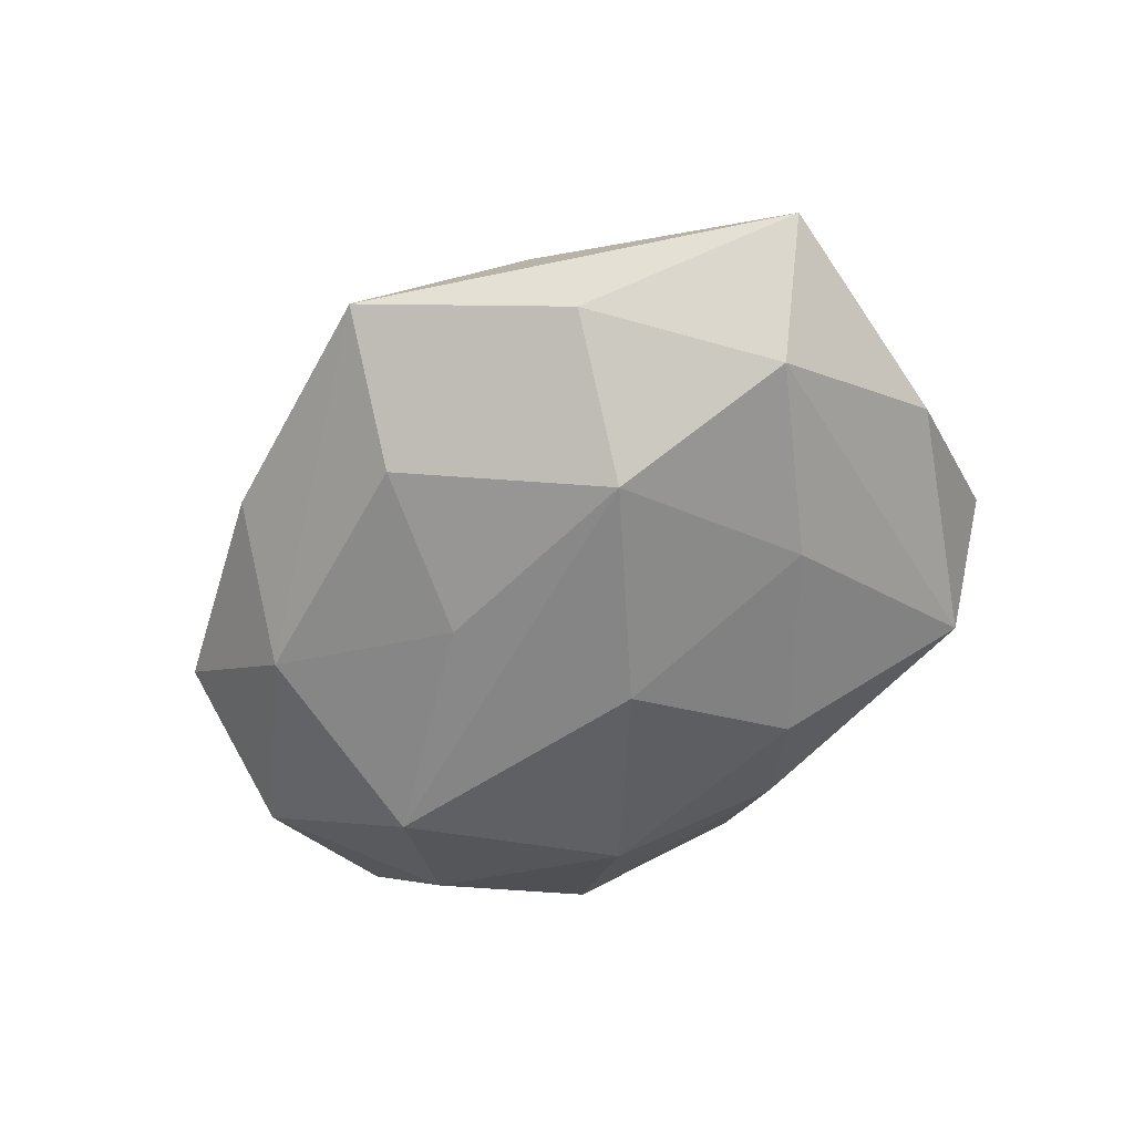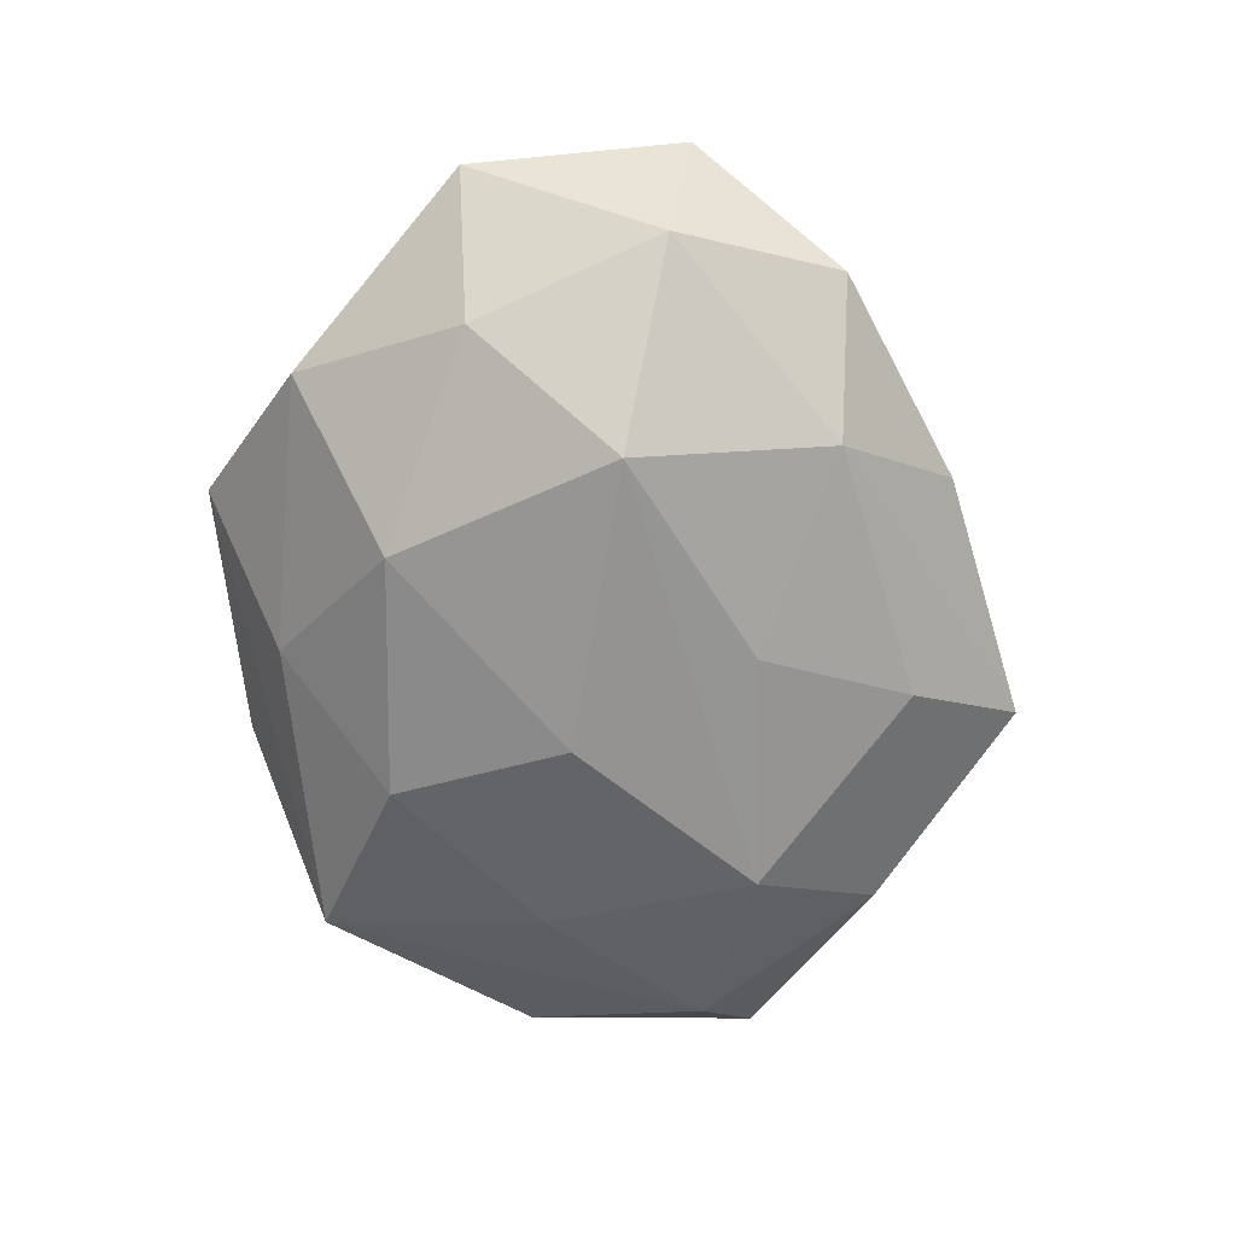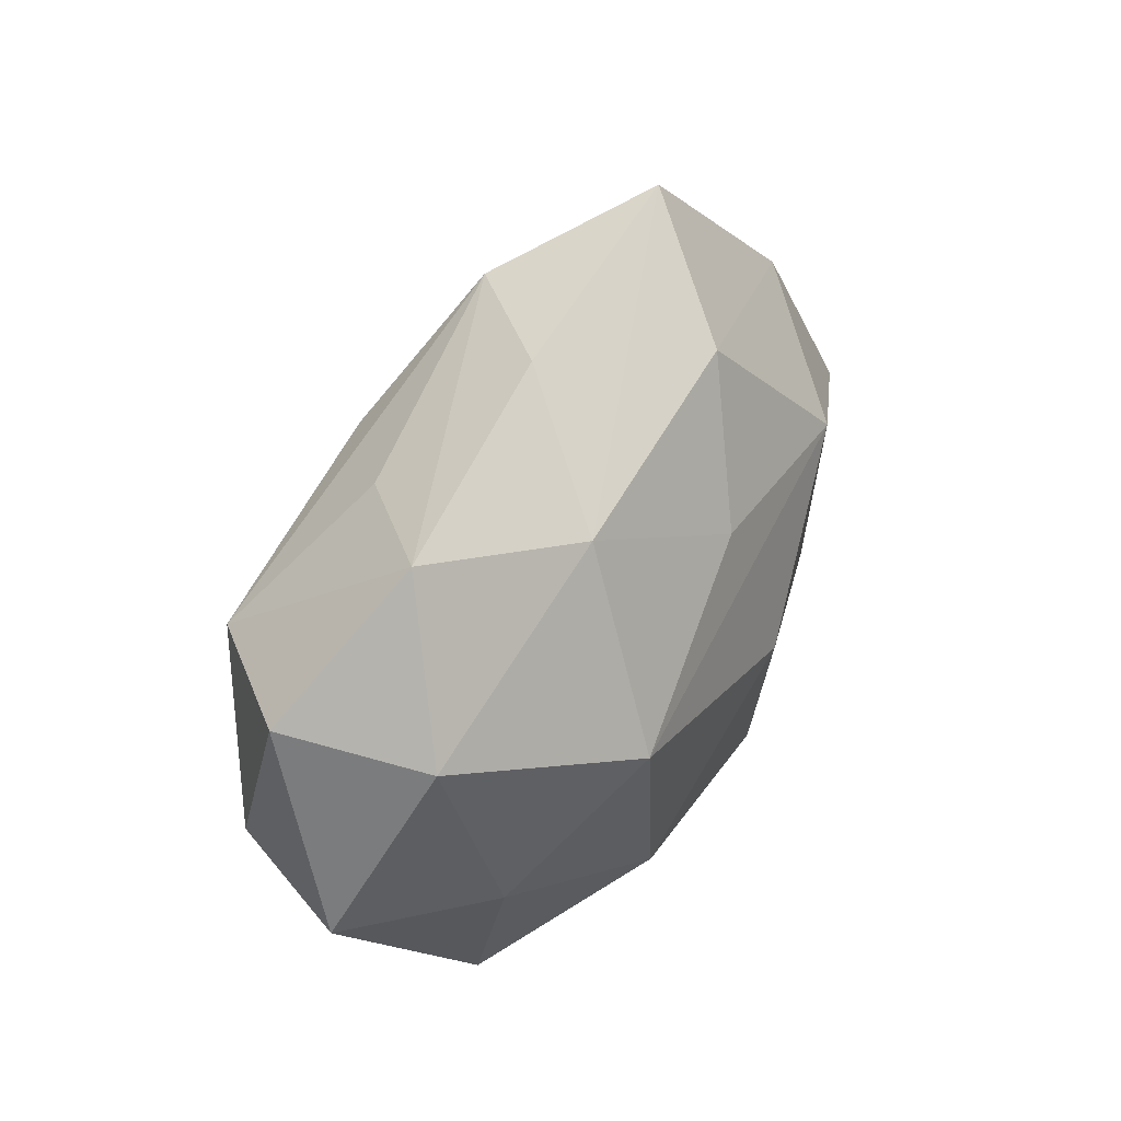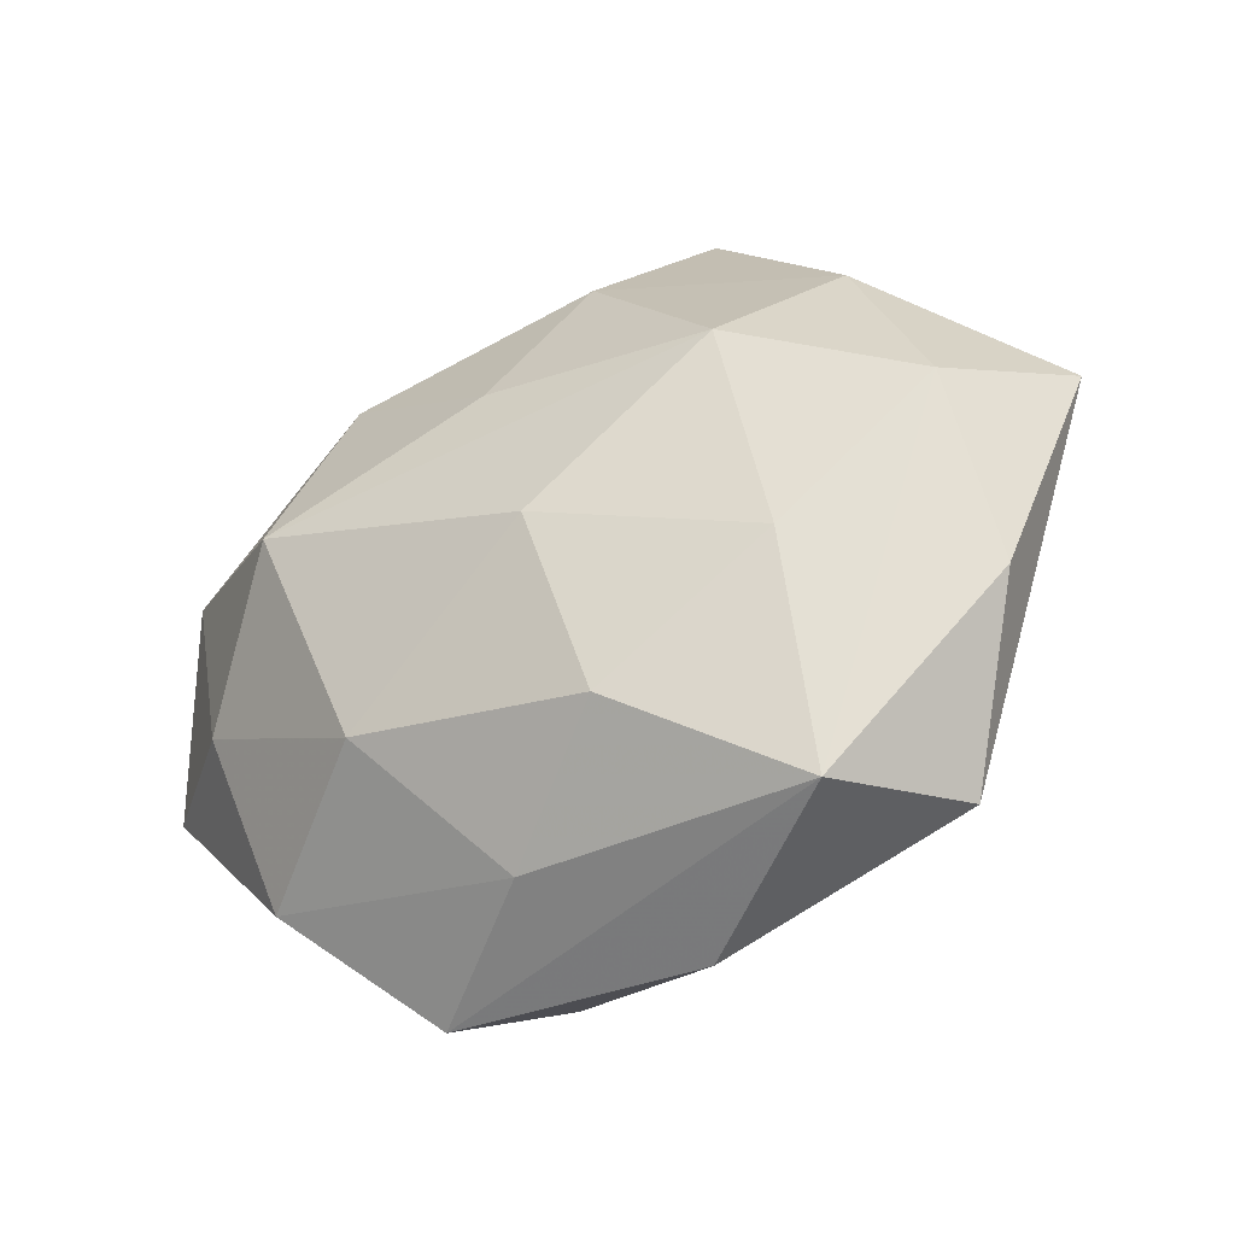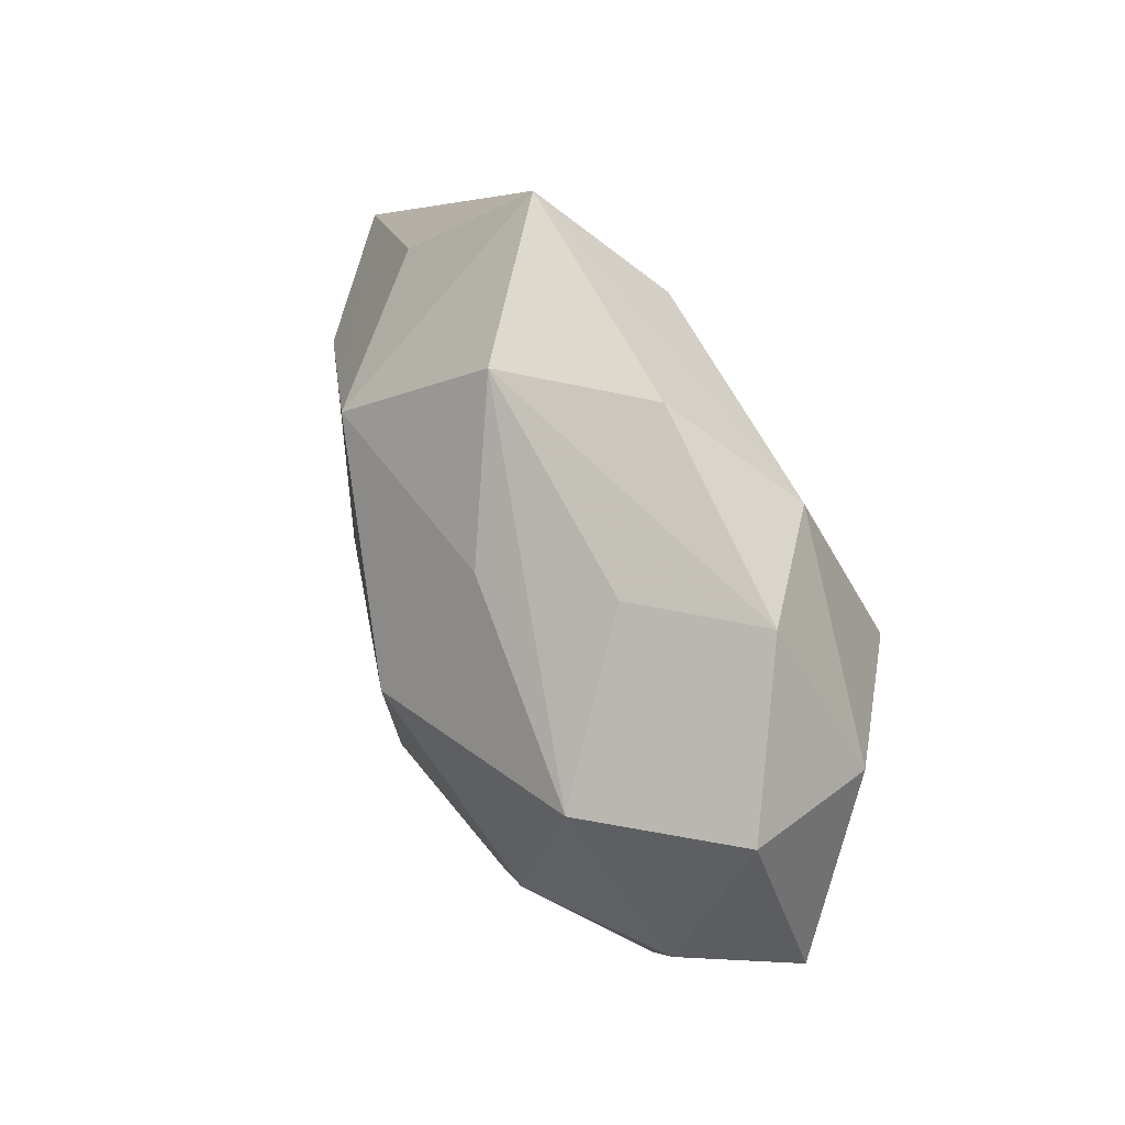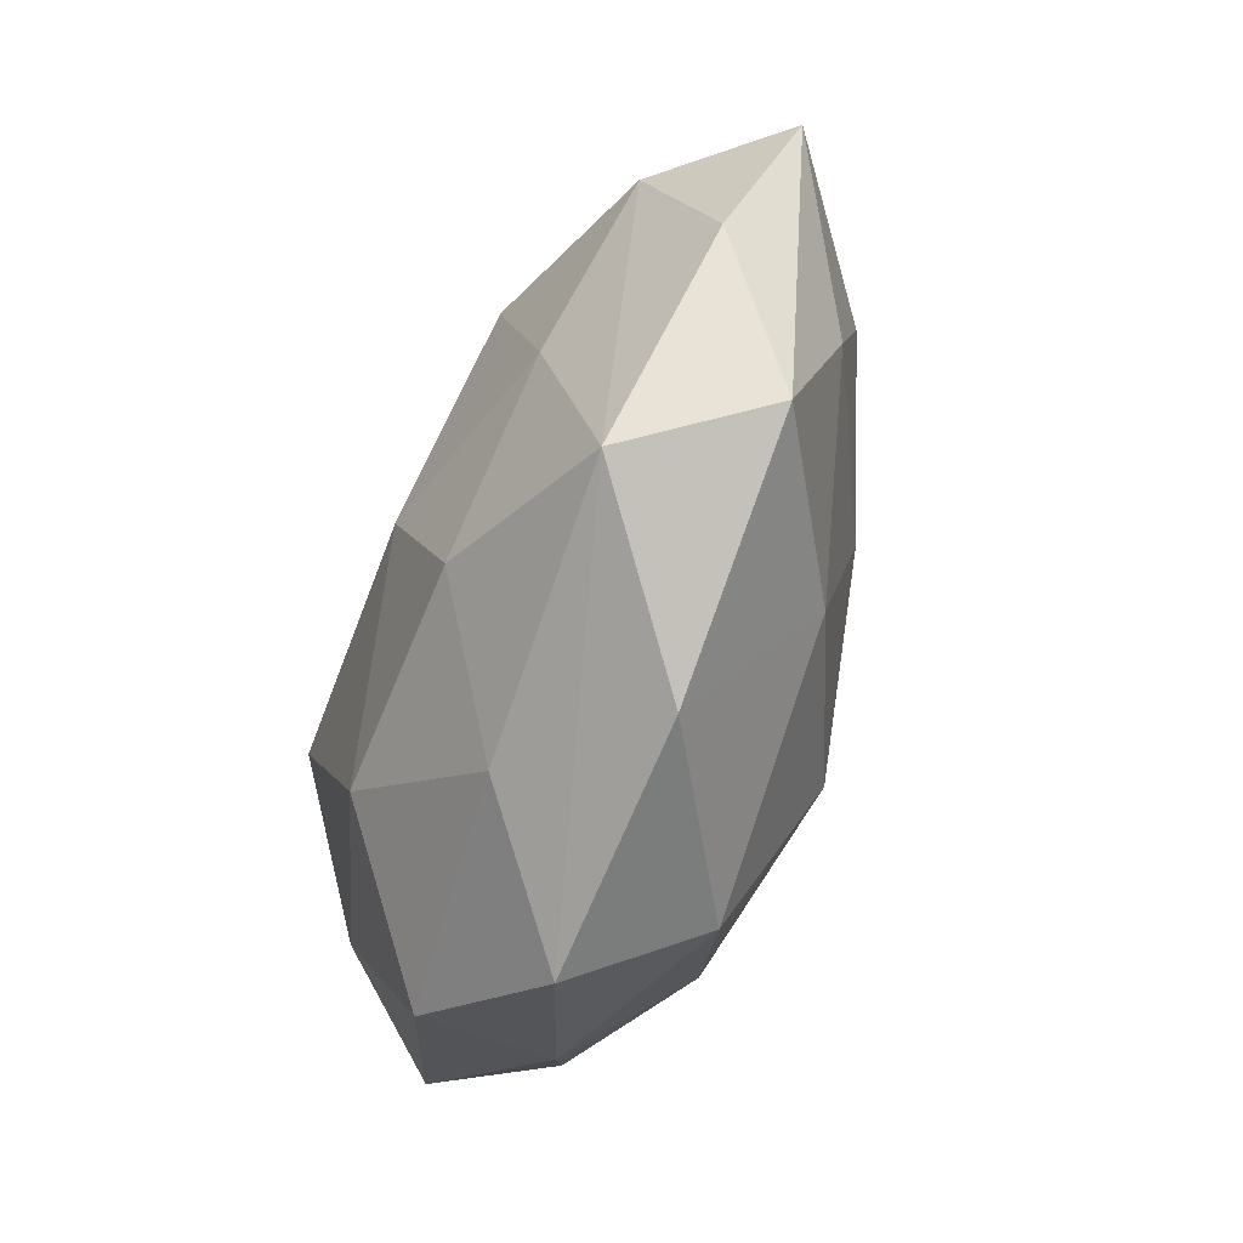
<metadata>
{"format":"obj","ext":"obj","renderer":"f3d","projection":"perspective","resolution":1024,"background":"white","views":[{"elev":-53.3,"azim":-129.1,"up":"+Z"},{"elev":-70.0,"azim":96.3,"up":"+Z"},{"elev":39.3,"azim":121.3,"up":"+Y"},{"elev":-36.8,"azim":-148.2,"up":"+Y"},{"elev":50.3,"azim":65.9,"up":"+Y"},{"elev":-68.7,"azim":-108.2,"up":"+Y"}]}
</metadata>
<code>
v -0.01613 0.005001 0.006733
v 0.01625 -0.00423 -0.006929
v 0.01062 0.002173 -0.01125
v 0.008917 0.0119 -0.007141
v 0.02173 0.006604 0.001421
v -0.008304 -0.001232 0.009017
v 0.0006687 -0.007414 0.01029
v 0.0191 0.005172 -0.005455
v 0.0109 0.0123 0.003063
v -0.003806 0.01427 -0.006328
v -0.008391 -0.01137 0.006805
v -0.01323 -0.004244 -0.00718
v 0.01568 0.01306 -0.002197
v 0.02236 -0.003985 -0.001519
v 0.0009991 -0.01522 -0.004514
v -0.005012 -0.01832 0.001464
v -0.005214 -0.01049 -0.008518
v -0.00645 0.0103 0.009582
v -2.211e-05 0.007153 -0.009477
v -0.003079 -0.001691 -0.01073
v -0.01304 0.01289 0.003363
v 0.006588 -0.00898 -0.009307
v 0.01539 -0.0107 0.00281
v -0.01152 0.006093 -0.008849
v -0.01758 -0.004302 0.004798
v -0.01545 0.01181 -0.003341
v 0.005134 0.01726 -0.001713
v -0.0242 0.005094 0.001265
v 0.005549 0.01059 0.007713
v -0.01722 -0.01421 0.002076
v 0.004292 0.002687 0.01222
v 0.02046 -0.002137 0.004536
v 0.01223 -0.005508 0.008523
v -0.007471 0.01965 -0.0009544
v 0.01621 0.005678 0.008005
v -0.02119 -0.005988 -0.001826
v -0.01341 -0.01519 -0.004422
v 0.004881 -0.01524 0.006631
v -0.0004357 0.01676 0.004366
v 0.007777 -0.01827 0.0005255
v -0.02006 0.002795 -0.004983
v 0.01414 -0.01272 -0.003894
f 37 40 16
f 5 35 32
f 13 35 5
f 32 14 5
f 28 18 21
f 21 34 28
f 18 34 21
f 28 34 26
f 39 34 18
f 1 18 28
f 22 3 2
f 20 3 22
f 24 3 20
f 27 39 13
f 34 39 27
f 24 26 10
f 10 26 34
f 23 14 32
f 40 37 15
f 28 26 41
f 41 26 24
f 16 11 30
f 30 37 16
f 8 5 14
f 14 2 8
f 8 2 3
f 13 5 8
f 9 35 13
f 13 39 9
f 9 39 35
f 35 39 29
f 29 31 35
f 29 39 18
f 18 31 29
f 18 1 6
f 6 31 18
f 38 11 16
f 16 40 38
f 40 23 38
f 42 2 14
f 14 23 42
f 42 23 40
f 22 2 42
f 42 15 22
f 40 15 42
f 24 20 12
f 12 41 24
f 37 41 12
f 19 3 24
f 24 10 19
f 13 8 4
f 4 8 3
f 4 27 13
f 3 19 4
f 4 19 10
f 34 27 4
f 4 10 34
f 25 30 11
f 11 6 25
f 25 6 1
f 25 1 28
f 28 30 25
f 36 41 37
f 37 30 36
f 28 41 36
f 36 30 28
f 7 6 11
f 31 6 7
f 11 38 7
f 32 35 33
f 35 31 33
f 33 23 32
f 33 38 23
f 31 7 33
f 33 7 38
f 37 12 17
f 17 12 20
f 17 20 22
f 22 15 17
f 17 15 37

</code>
